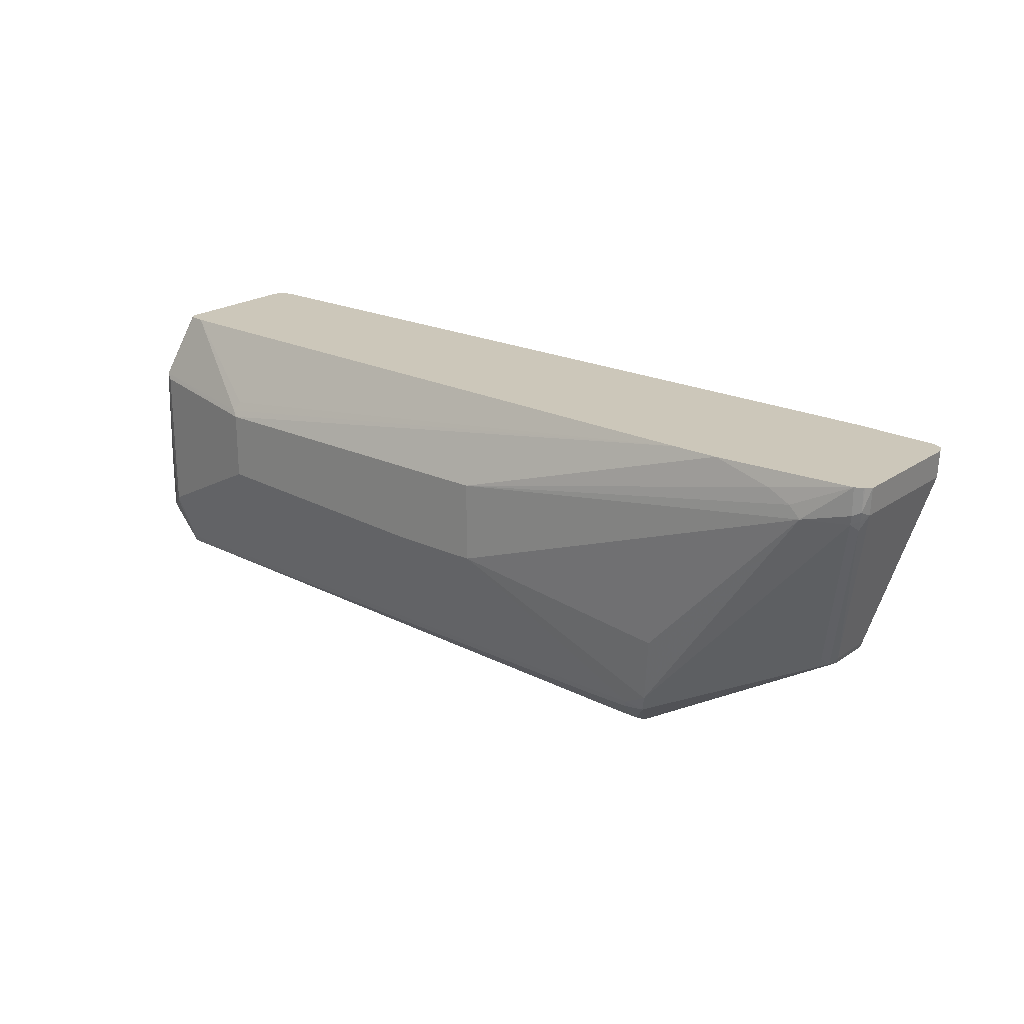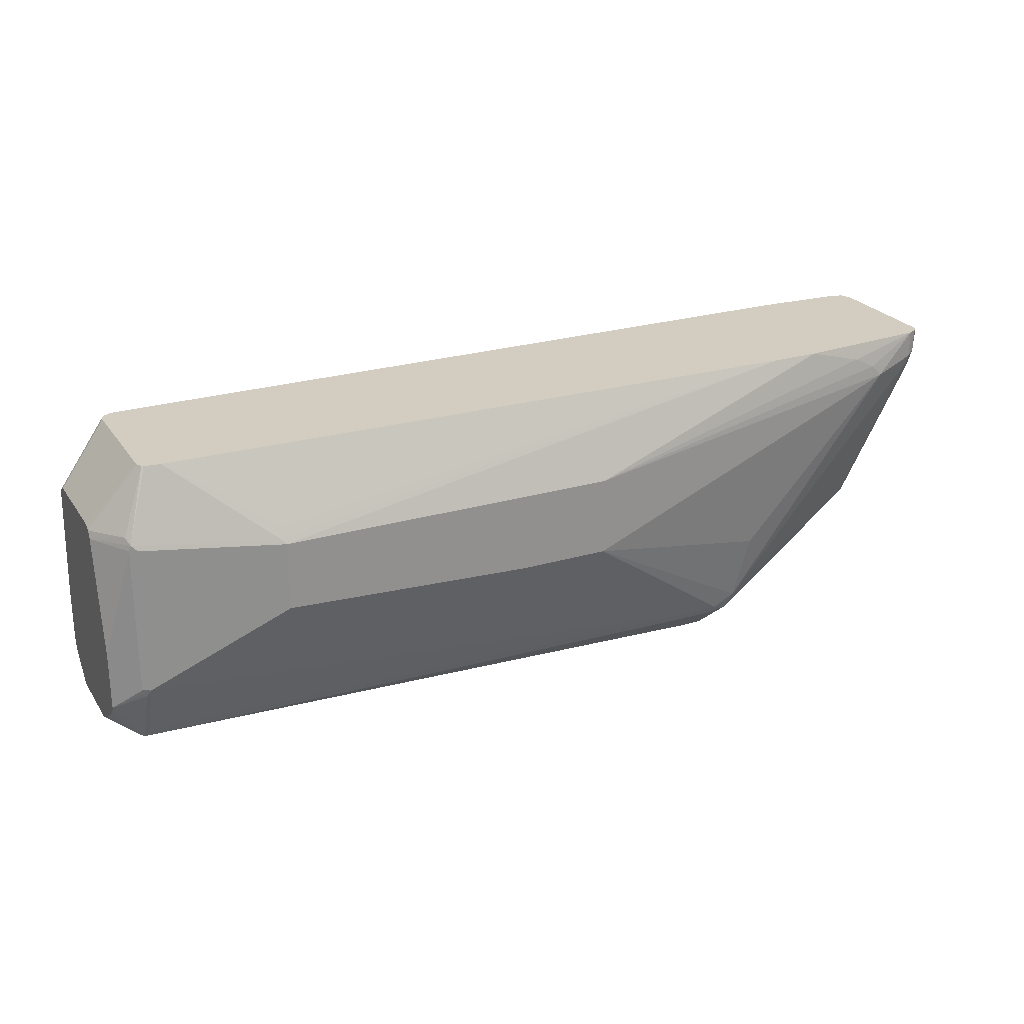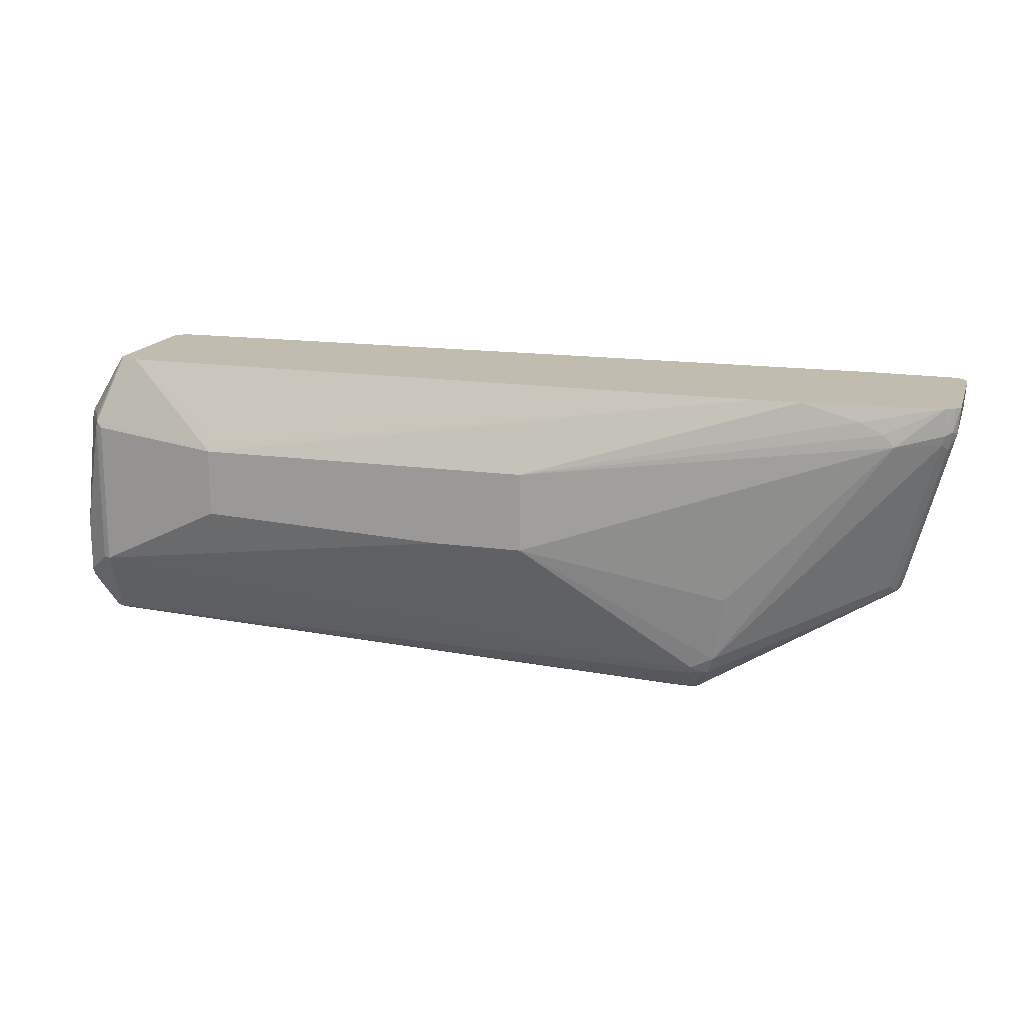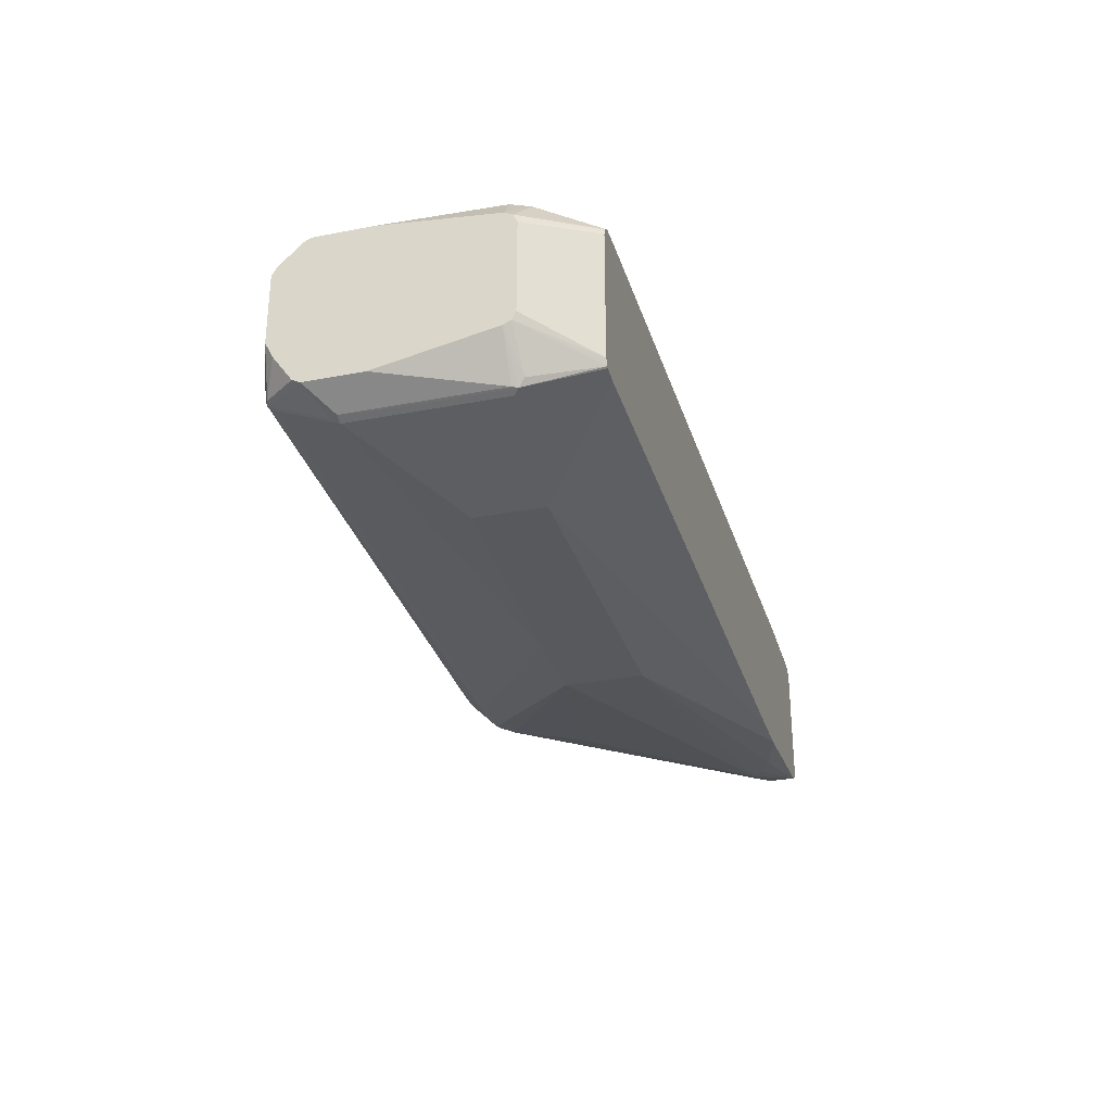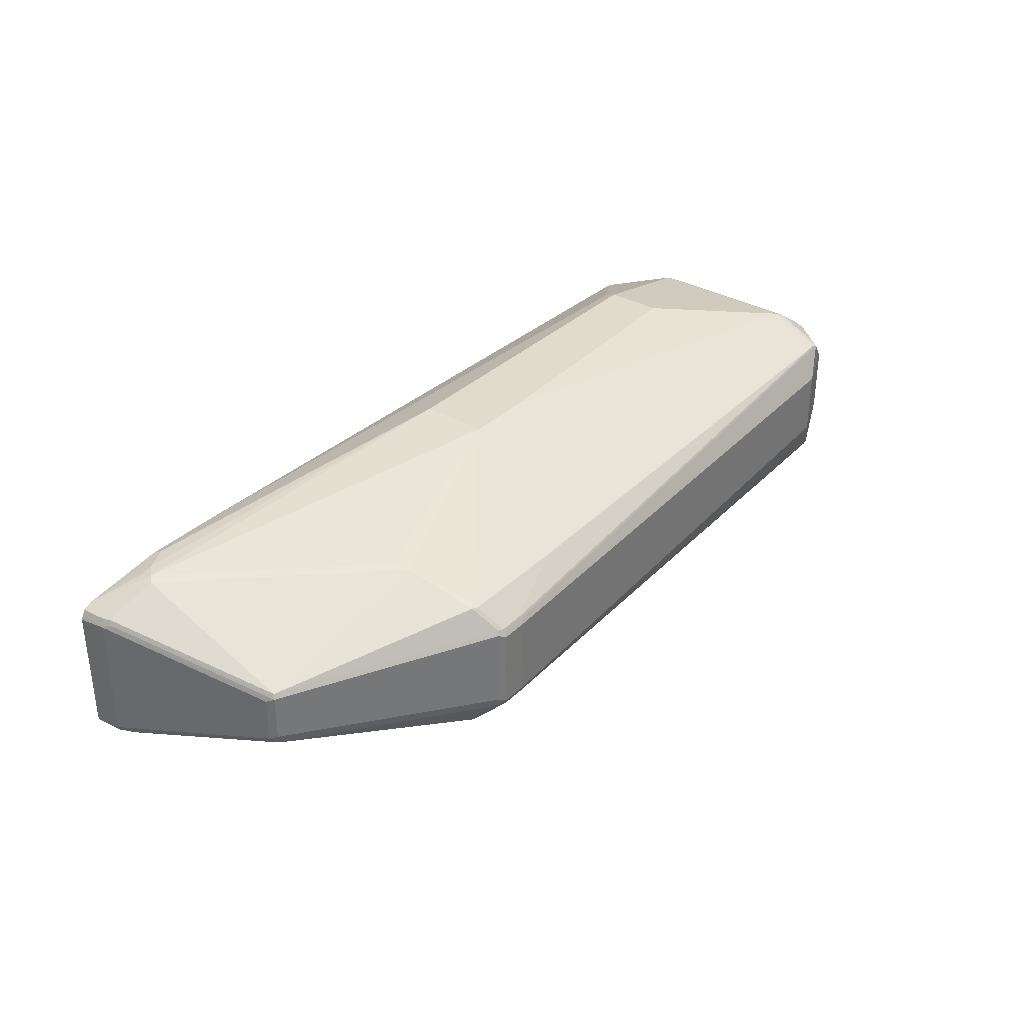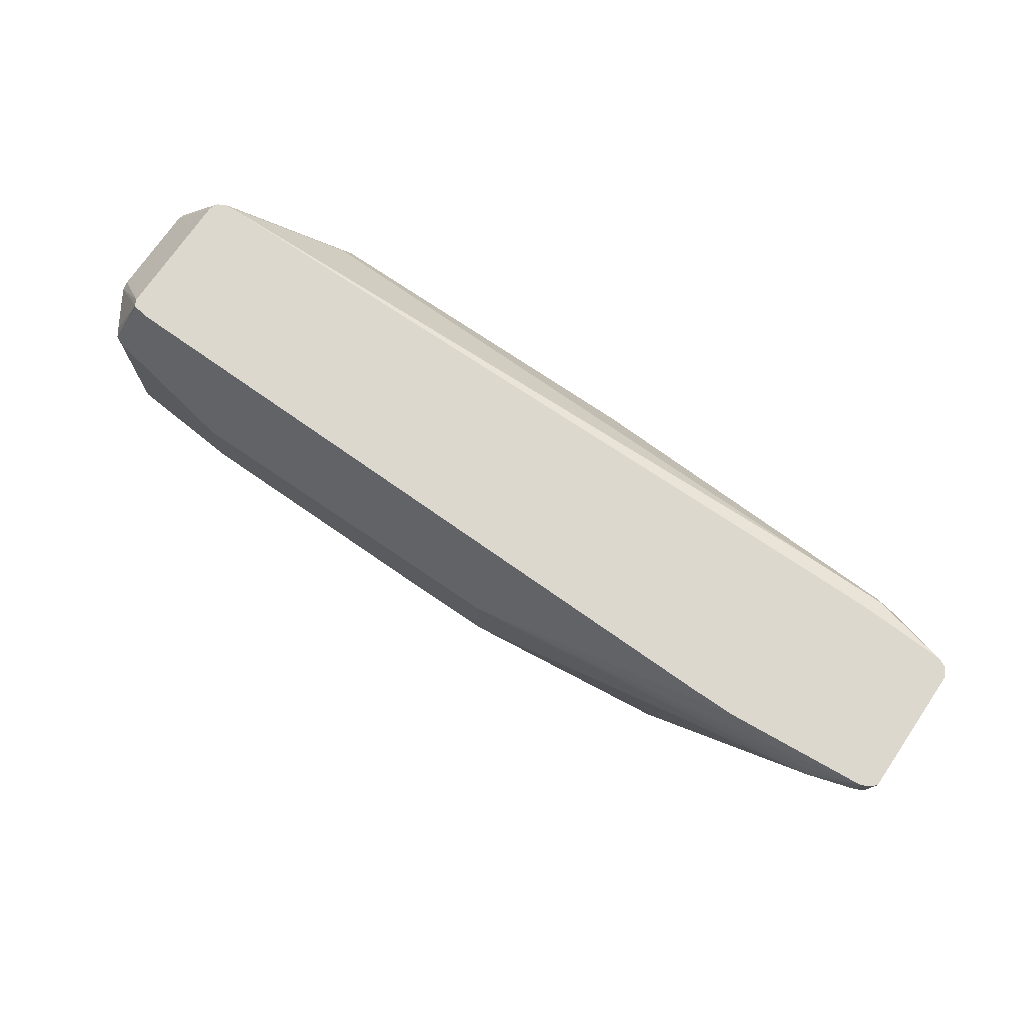
<metadata>
{"format":"obj","ext":"obj","renderer":"f3d","projection":"perspective","resolution":1024,"background":"white","views":[{"elev":21.5,"azim":39.7,"up":"+Z"},{"elev":24.6,"azim":-25.9,"up":"+Z"},{"elev":16.3,"azim":16.1,"up":"+Z"},{"elev":-29.4,"azim":-74.1,"up":"+Y"},{"elev":33.9,"azim":128.1,"up":"+Y"},{"elev":72.6,"azim":34.3,"up":"+Z"}]}
</metadata>
<code>
v -0.007793 0.05642 -0.1518
v -0.007793 -0.05044 -0.1518
v -0.005996 0.06201 -0.1518
v -0.04811 0.04866 -0.204
v -0.04811 0.04818 -0.2039
v -0.006465 -0.05318 -0.1518
v -0.04811 -0.01922 -0.2039
v -0.04811 -0.0291 -0.204
v -0.04811 -0.03563 -0.2073
v -0.005058 0.06337 -0.1518
v -0.04811 0.05506 -0.2073
v -0.005214 -0.05567 -0.1518
v -0.04811 -0.03885 -0.2138
v -0.0267 -0.06921 -0.2041
v 0.0008021 0.06726 -0.1518
v -0.02264 0.08097 -0.2008
v -0.04811 0.05828 -0.2138
v -0.02428 -0.0753 -0.2089
v -0.003652 -0.05643 -0.1518
v -0.04811 -0.05829 -0.3109
v -0.02584 -0.07449 -0.2138
v 0.009788 0.06801 -0.1518
v 0.09394 0.1101 -0.2105
v 0.09722 0.1166 -0.2235
v -0.01936 0.08743 -0.2138
v -0.02428 0.08258 -0.2089
v -0.04811 0.06801 -0.3109
v -0.02584 0.08421 -0.217
v -0.02428 -0.0753 -0.3061
v -0.01936 -0.07773 -0.2138
v 0.09722 -0.09717 -0.2235
v 0.09238 -0.09472 -0.2186
v 0.009788 -0.05829 -0.1518
v -0.04811 -0.05829 -0.3595
v -0.02584 -0.07449 -0.3401
v 0.6091 0.07119 -0.1518
v 0.6057 0.08421 -0.1587
v 0.3272 0.1004 -0.1911
v 0.09722 0.1166 -0.2721
v 0.3887 0.1166 -0.2235
v -0.01936 0.08743 -0.3498
v -0.04811 0.06801 -0.3595
v -0.02584 0.08421 -0.353
v -0.01936 -0.07773 -0.3401
v 0.09722 -0.09717 -0.2818
v 0.3887 -0.09717 -0.2235
v 0.583 -0.068 -0.1518
v 0.09722 -0.09068 -0.2105
v -0.0267 -0.07287 -0.3449
v -0.04811 -0.0581 -0.3599
v -0.02264 -0.05505 -0.3951
v -0.02264 -0.07449 -0.3466
v 0.6191 0.07124 -0.1518
v 0.6674 0.07128 -0.1518
v 0.6736 0.08421 -0.1587
v 0.3304 0.1166 -0.2818
v 0.6704 0.08743 -0.1652
v 0.6899 0.08743 -0.1749
v 0.6996 0.08743 -0.1846
v 0.3887 0.1166 -0.2818
v -0.01936 0.08421 -0.3563
v 0.447 0.06801 -0.3984
v -0.04811 0.06477 -0.366
v -0.02584 0.06477 -0.3919
v -0.02428 0.08258 -0.3571
v -0.02428 0.06316 -0.396
v -0.01936 -0.05829 -0.3887
v 0.4955 -0.05829 -0.3984
v 0.311 -0.09717 -0.2915
v 0.3887 -0.09717 -0.2915
v 0.6996 -0.068 -0.1846
v 0.6899 -0.068 -0.1749
v 0.6704 -0.068 -0.1652
v 0.6218 -0.068 -0.1518
v -0.04811 -0.05505 -0.366
v -0.0267 -0.05343 -0.3935
v -0.01936 -0.04858 -0.3984
v 0.5117 -0.03563 -0.4243
v 0.4923 -0.05505 -0.4049
v 0.6757 0.0709 -0.1518
v 0.6931 0.08421 -0.1684
v 0.7384 0.06801 -0.1518
v 0.7007 0.085 -0.1749
v 0.7461 0.0646 -0.1518
v 0.7044 0.085 -0.1895
v 0.5635 0.08743 -0.3304
v 0.5587 0.085 -0.3449
v 0.5441 0.06801 -0.3984
v -0.01936 0.06801 -0.3887
v 0.5489 0.06559 -0.4032
v 0.447 0.06477 -0.4049
v -0.04811 0.04533 -0.3854
v 2.077e-05 0.03887 -0.4081
v -0.04811 0.03887 -0.3887
v -0.04811 0.04508 -0.3856
v -0.01936 0.06477 -0.3951
v 0.5149 0.04533 -0.4243
v 0.5101 0.04372 -0.4251
v 0.5149 0.03887 -0.4275
v 0.5344 -0.05829 -0.3984
v 0.5539 -0.05829 -0.3887
v 0.5635 -0.068 -0.3304
v 0.7368 -0.05668 -0.183
v 0.7384 -0.05829 -0.1749
v 0.7384 -0.05829 -0.1518
v -0.04811 -0.03238 -0.3822
v -0.04811 -0.01943 -0.3887
v -0.02584 -0.04858 -0.3951
v 2.077e-05 -0.01943 -0.4081
v 0.5149 -0.02914 -0.4275
v 0.5311 -0.03563 -0.4243
v 0.5311 -0.05505 -0.4049
v 0.7482 0.06061 -0.1518
v 0.7449 0.06477 -0.1749
v 0.7433 0.06559 -0.1798
v 0.7044 0.03644 -0.3255
v 0.5684 0.085 -0.3352
v 0.5392 0.04615 -0.4227
v 0.5441 0.06477 -0.4049
v 0.5344 0.04533 -0.4243
v 0.5344 0.03887 -0.4275
v 0.5489 -0.05343 -0.4032
v 0.5587 -0.05343 -0.3935
v 0.6996 -0.01943 -0.3206
v 0.7417 -0.0518 -0.1879
v 0.7433 -0.05343 -0.1798
v 0.7449 -0.05505 -0.1717
v 0.745 -0.05515 -0.1518
v 0.5344 -0.02914 -0.4275
v 0.5392 -0.034 -0.4227
v 0.7482 0.05828 -0.1749
v 0.7501 0.05642 -0.1518
v 0.7449 0.06153 -0.1814
v 0.7061 0.03238 -0.3271
v 0.5409 0.04209 -0.4243
v 0.7044 -0.01456 -0.3255
v 0.7482 -0.04858 -0.1749
v 0.7093 -0.009702 -0.3206
v 0.7501 -0.05044 -0.1518
v 0.7459 -0.05456 -0.1518
v 0.5409 -0.0259 -0.4243
v 0.6996 -0.009702 -0.3304
v 0.7093 0.02914 -0.3206
v 0.7061 -0.006458 -0.3271
f 1 2 6
f 68 79 112
f 68 112 100
f 68 100 70
f 68 70 69
f 70 100 101
f 70 101 102
f 70 102 71
f 71 103 104
f 71 104 105
f 71 102 101
f 71 101 103
f 72 105 73
f 73 105 74
f 75 106 76
f 76 106 107
f 76 107 108
f 76 108 77
f 86 117 87
f 85 116 117
f 85 115 116
f 84 115 85
f 84 114 115
f 84 113 114
f 66 99 93
f 78 112 79
f 78 129 111
f 78 110 129
f 77 110 78
f 77 109 110
f 77 107 109
f 77 108 107
f 78 111 112
f 66 98 99
f 66 97 98
f 66 96 97
f 59 84 85
f 59 82 84
f 59 83 82
f 58 83 59
f 58 82 83
f 58 81 82
f 59 85 117
f 56 88 62
f 55 82 81
f 55 80 82
f 55 58 57
f 55 81 58
f 54 80 55
f 51 68 67
f 56 60 88
f 87 117 116
f 59 117 86
f 60 86 87
f 66 89 96
f 66 95 92
f 66 94 95
f 66 93 94
f 63 66 92
f 63 64 66
f 59 86 60
f 62 96 89
f 62 90 91
f 62 88 90
f 61 62 89
f 61 66 65
f 61 89 66
f 60 87 88
f 62 91 96
f 87 116 90
f 87 90 88
f 90 116 118
f 127 137 139
f 126 137 127
f 125 138 137
f 125 136 138
f 125 137 126
f 123 136 124
f 127 139 140
f 122 136 123
f 121 141 129
f 121 135 141
f 118 135 121
f 118 121 120
f 116 135 118
f 116 134 135
f 122 130 136
f 115 134 116
f 127 140 128
f 129 144 142
f 136 144 138
f 136 142 144
f 134 141 135
f 134 144 141
f 134 138 144
f 134 143 138
f 129 141 144
f 131 138 143
f 131 139 137
f 131 132 139
f 131 134 133
f 131 143 134
f 129 136 130
f 129 142 136
f 131 137 138
f 51 79 68
f 115 133 134
f 114 131 115
f 99 121 129
f 98 121 99
f 98 120 121
f 97 120 98
f 93 110 109
f 93 99 110
f 99 129 110
f 93 107 94
f 91 97 96
f 91 120 97
f 91 119 120
f 90 119 91
f 90 120 119
f 90 118 120
f 93 109 107
f 115 131 133
f 100 112 122
f 101 122 123
f 113 132 131
f 113 131 114
f 111 122 112
f 111 130 122
f 111 129 130
f 104 128 105
f 100 122 101
f 104 127 128
f 103 126 127
f 103 125 126
f 103 136 125
f 103 124 136
f 101 124 103
f 101 123 124
f 103 127 104
f 51 78 79
f 71 105 72
f 51 76 77
f 9 13 14
f 6 9 12
f 4 7 5
f 4 8 7
f 4 9 8
f 4 13 9
f 9 14 12
f 4 20 13
f 4 50 34
f 4 75 50
f 4 106 75
f 4 107 106
f 4 94 107
f 4 95 94
f 4 34 20
f 4 92 95
f 10 15 16
f 11 16 17
f 18 29 44
f 17 28 27
f 17 26 28
f 16 26 17
f 16 25 26
f 15 25 16
f 10 16 11
f 15 24 25
f 15 22 23
f 13 18 14
f 13 21 18
f 13 20 21
f 12 14 18
f 12 18 19
f 15 23 24
f 18 44 30
f 4 63 92
f 4 27 42
f 1 82 80
f 1 84 82
f 1 113 84
f 1 132 113
f 1 139 132
f 1 140 139
f 1 80 54
f 1 128 140
f 1 74 105
f 1 47 74
f 1 33 47
f 1 19 33
f 1 12 19
f 1 6 12
f 1 105 128
f 4 42 63
f 1 54 53
f 1 36 22
f 4 17 27
f 4 11 17
f 3 11 4
f 3 10 11
f 2 9 6
f 2 8 9
f 1 53 36
f 2 7 8
f 1 5 7
f 51 77 78
f 1 3 4
f 1 10 3
f 1 15 10
f 1 22 15
f 1 7 2
f 18 30 31
f 1 4 5
f 18 32 33
f 41 56 62
f 41 61 43
f 40 59 60
f 40 58 59
f 40 57 58
f 40 55 57
f 41 62 61
f 39 56 41
f 37 53 54
f 36 53 37
f 35 49 44
f 34 52 49
f 34 51 52
f 34 50 51
f 37 54 55
f 34 49 35
f 42 43 64
f 43 61 65
f 18 31 32
f 51 75 76
f 50 75 51
f 46 73 74
f 46 72 73
f 46 71 72
f 42 64 63
f 46 70 71
f 44 68 69
f 44 67 68
f 44 51 67
f 44 52 51
f 43 66 64
f 43 65 66
f 44 69 45
f 33 48 47
f 44 49 52
f 32 47 48
f 24 55 40
f 24 37 55
f 24 38 37
f 24 41 25
f 24 39 41
f 23 38 24
f 24 40 60
f 23 37 38
f 20 35 21
f 20 34 35
f 18 35 29
f 18 21 35
f 32 48 33
f 18 33 19
f 22 36 37
f 24 60 56
f 22 37 23
f 25 41 43
f 31 74 47
f 31 47 32
f 24 56 39
f 31 46 74
f 31 70 46
f 31 69 70
f 30 45 31
f 31 45 69
f 29 35 44
f 27 43 42
f 27 28 43
f 25 28 26
f 25 43 28
f 30 44 45

</code>
